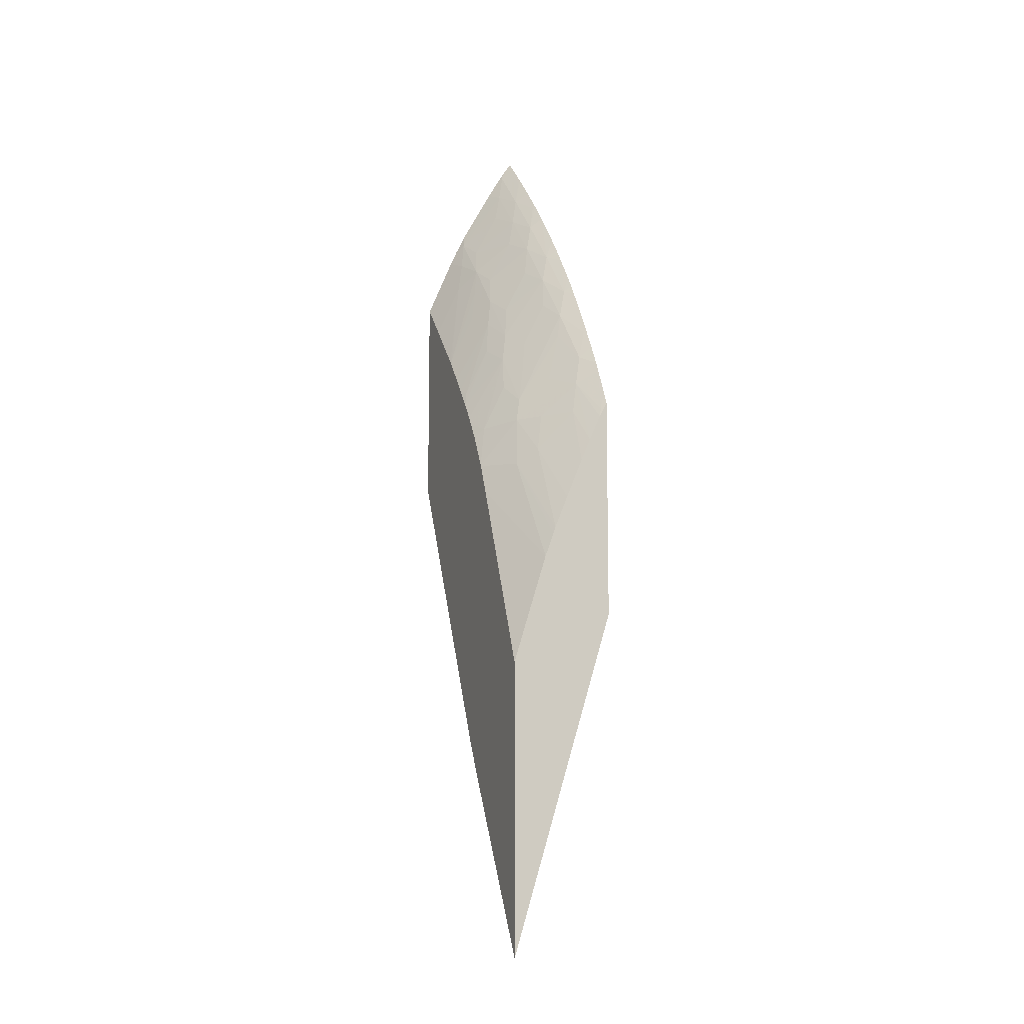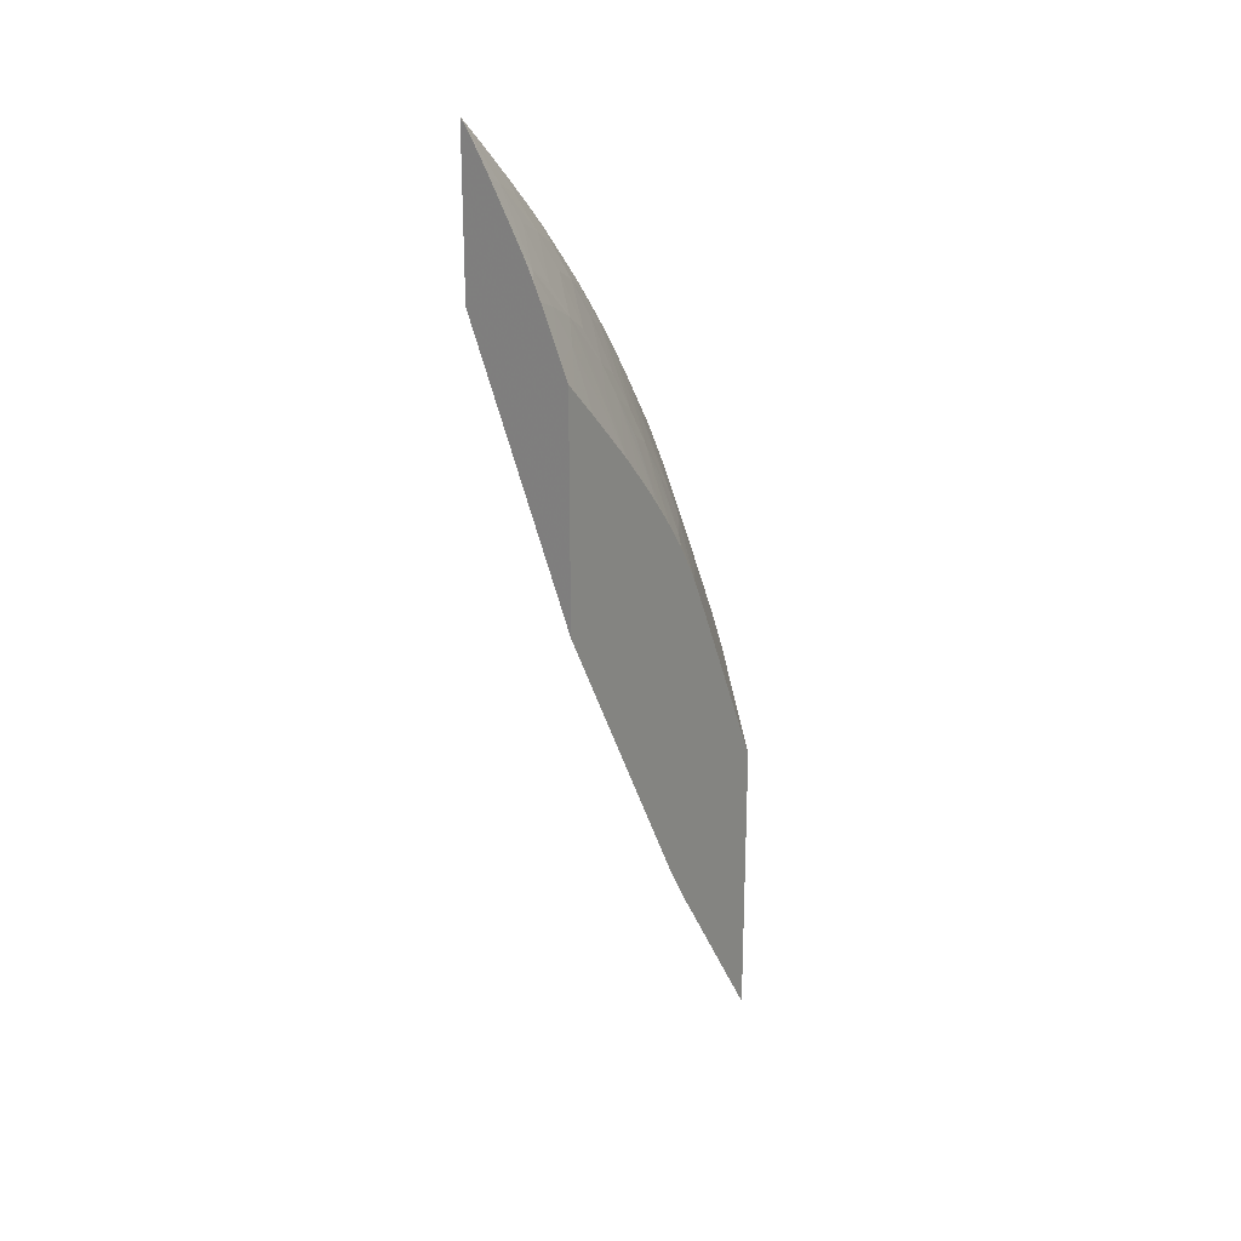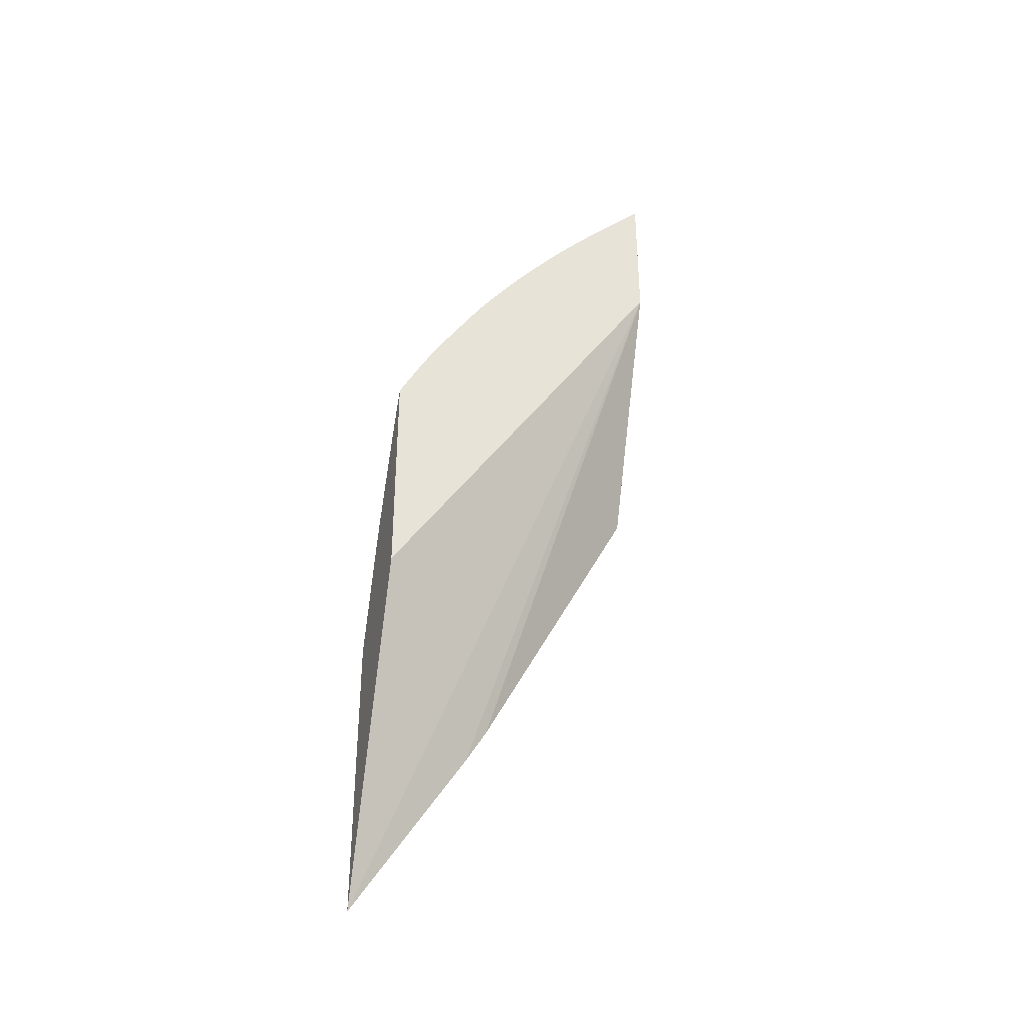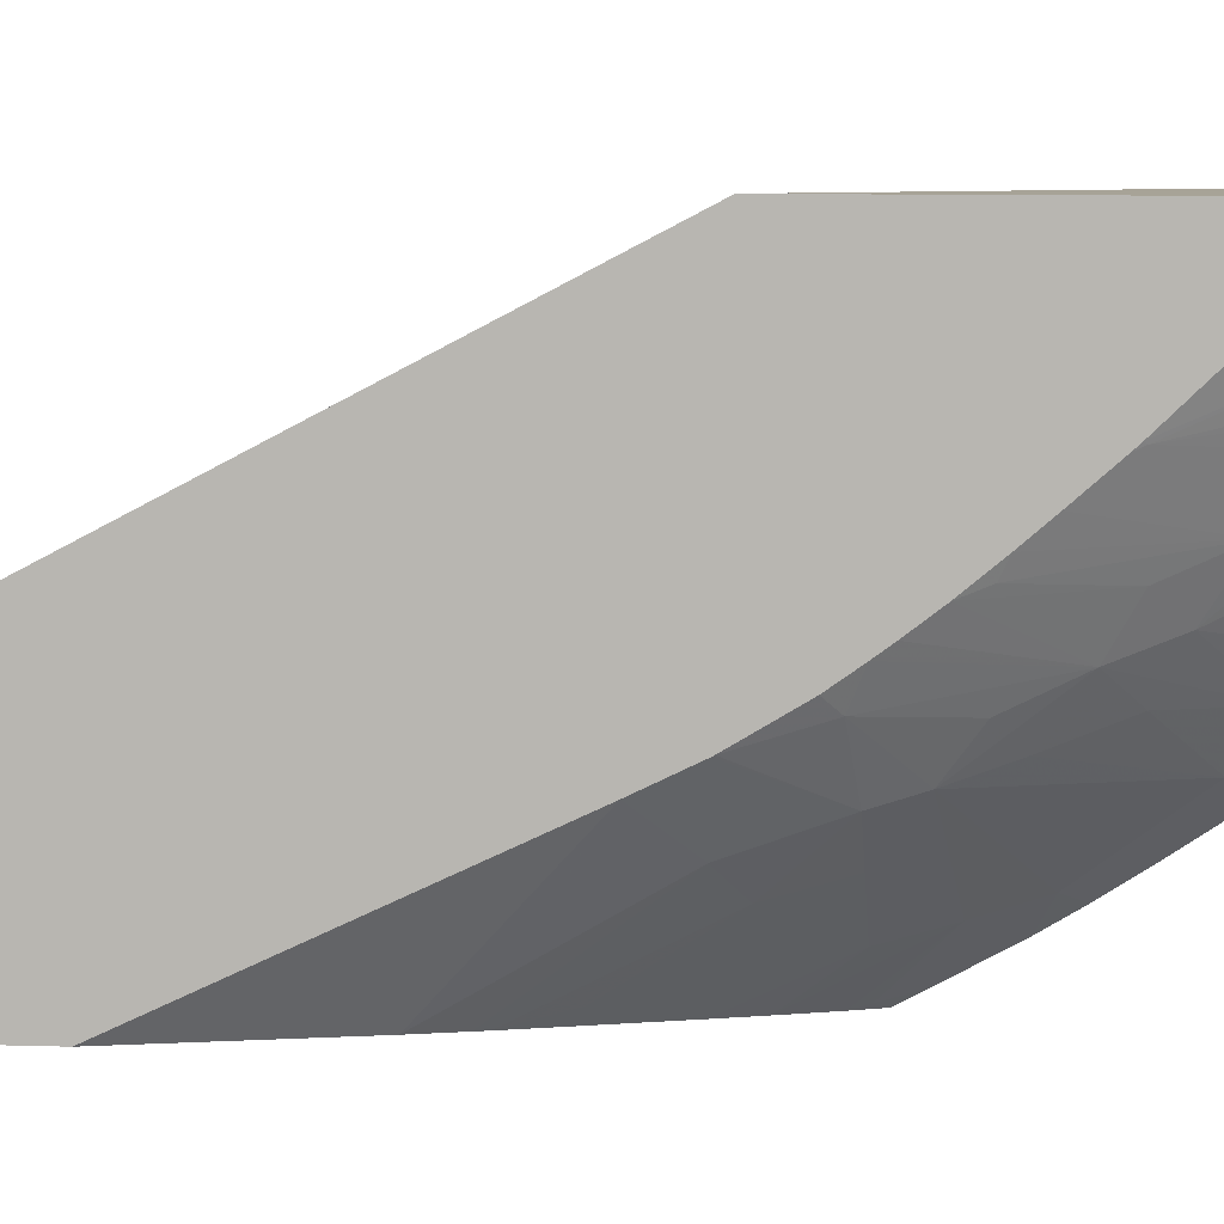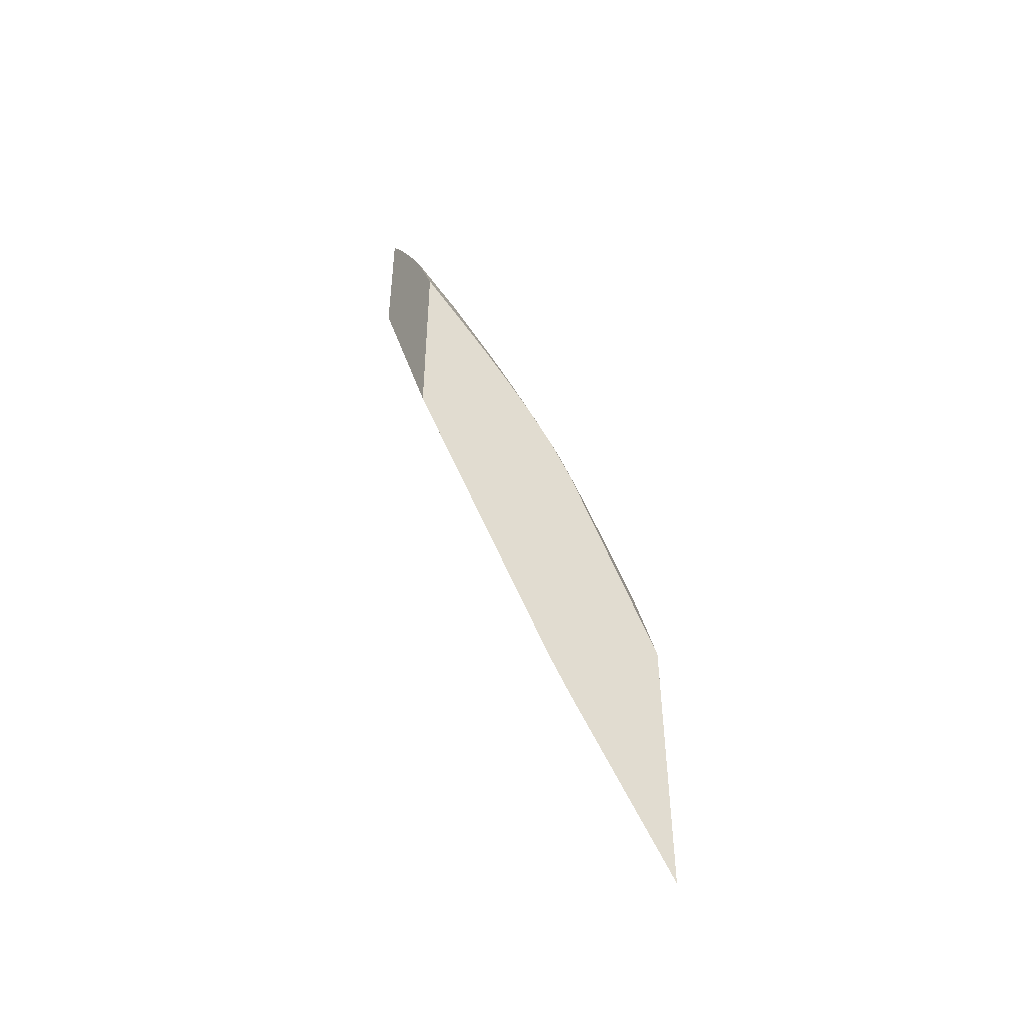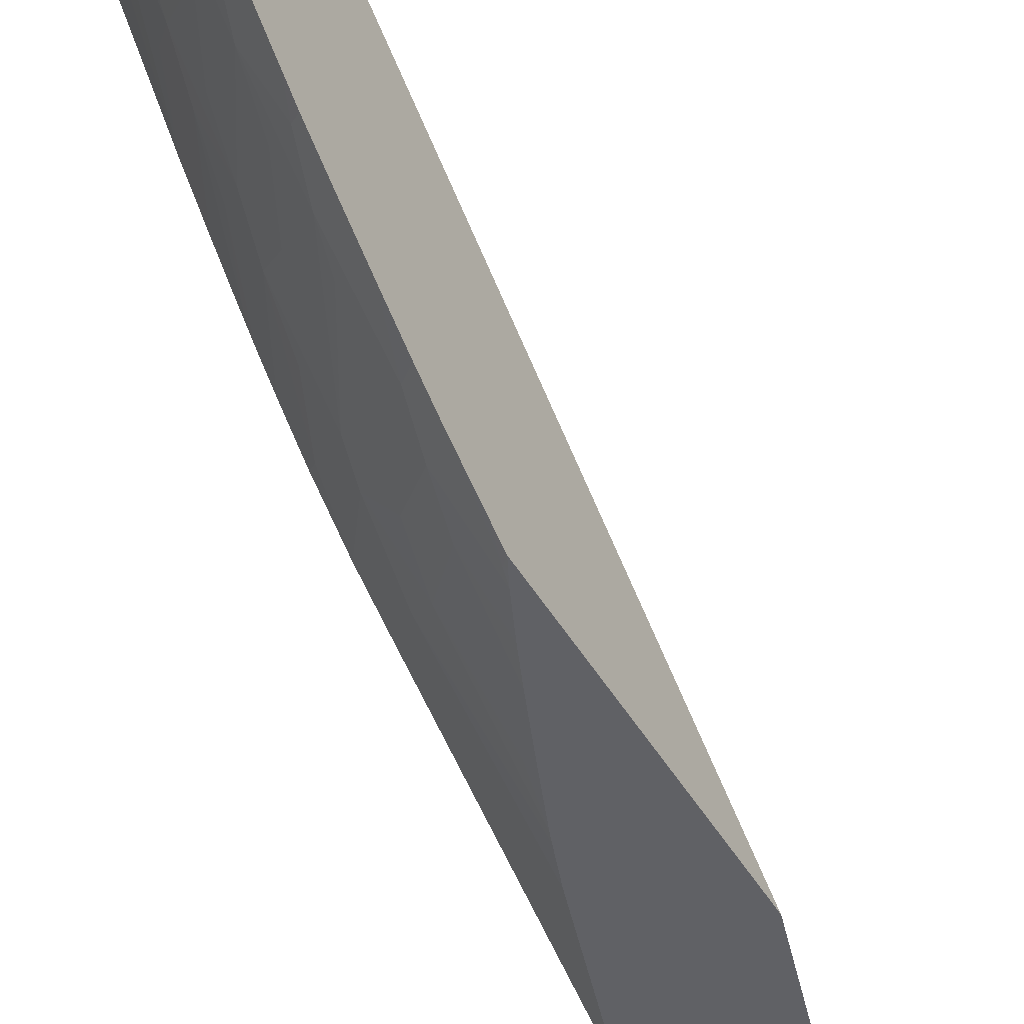
<metadata>
{"format":"obj","ext":"obj","renderer":"f3d","projection":"perspective","resolution":1024,"background":"white","views":[{"elev":-10.6,"azim":159.8,"up":"+Y"},{"elev":22.9,"azim":34.7,"up":"+Y"},{"elev":-36.4,"azim":-108.8,"up":"+Y"},{"elev":6.7,"azim":96.4,"up":"+Z"},{"elev":-47.8,"azim":57.4,"up":"+Y"},{"elev":-48.8,"azim":-150.4,"up":"+Z"}]}
</metadata>
<code>
v 0.01849 0.1149 0.01192
v 0.01872 0.1146 0.01192
v 0.01878 0.1144 0.01183
v 0.01849 0.1146 0.01162
v 0.01849 0.1113 0.01192
v 0.01888 0.1143 0.01192
v 0.01901 0.1136 0.01142
v 0.01878 0.1133 0.01065
v 0.01855 0.114 0.01106
v 0.01849 0.1141 0.01107
v 0.01849 0.1007 0.00494
v 0.02093 0.09265 0.00494
v 0.02093 0.09691 0.007646
v 0.02093 0.09778 0.008168
v 0.02093 0.1049 0.01192
v 0.01914 0.1139 0.01192
v 0.01999 0.1122 0.01174
v 0.01925 0.1128 0.01106
v 0.01902 0.1125 0.01026
v 0.01849 0.1135 0.01044
v 0.01878 0.1121 0.009493
v 0.01855 0.1128 0.009904
v 0.01849 0.106 0.00494
v 0.02093 0.09947 0.00494
v 0.02093 0.1101 0.01192
v 0.01992 0.1125 0.01192
v 0.02015 0.112 0.01192
v 0.02031 0.1116 0.01192
v 0.02017 0.1114 0.01135
v 0.01999 0.111 0.01058
v 0.01984 0.1117 0.01102
v 0.01926 0.1117 0.009904
v 0.01901 0.1113 0.009143
v 0.01849 0.1129 0.009916
v 0.01849 0.1123 0.009349
v 0.01849 0.1129 0.009865
v 0.01873 0.1109 0.008373
v 0.01849 0.1064 0.00512
v 0.0185 0.106 0.00494
v 0.02038 0.1012 0.00494
v 0.02093 0.104 0.00706
v 0.02093 0.1099 0.01174
v 0.02078 0.1105 0.01192
v 0.02037 0.1106 0.01102
v 0.02091 0.1082 0.009959
v 0.02016 0.1102 0.01023
v 0.01997 0.1098 0.009462
v 0.01983 0.1106 0.009885
v 0.01922 0.1105 0.008769
v 0.01897 0.1101 0.008063
v 0.01849 0.1115 0.008584
v 0.01867 0.1096 0.007292
v 0.01849 0.1107 0.007935
v 0.01849 0.111 0.008234
v 0.01849 0.1069 0.005437
v 0.01862 0.1059 0.004997
v 0.01856 0.1059 0.00494
v 0.02013 0.1021 0.00494
v 0.02032 0.1046 0.006452
v 0.02093 0.1047 0.007416
v 0.02093 0.1099 0.0117
v 0.02092 0.1093 0.01111
v 0.02093 0.1093 0.01109
v 0.02093 0.1081 0.009992
v 0.02093 0.108 0.009899
v 0.02093 0.1075 0.009431
v 0.02014 0.109 0.009142
v 0.02035 0.1094 0.009885
v 0.01993 0.1086 0.008372
v 0.01976 0.1094 0.008769
v 0.01912 0.1093 0.007659
v 0.01889 0.1088 0.007017
v 0.01849 0.1094 0.007012
v 0.01849 0.1097 0.007198
v 0.01849 0.11 0.007448
v 0.01849 0.1072 0.005579
v 0.01878 0.1074 0.006003
v 0.01896 0.1067 0.005781
v 0.01868 0.1056 0.00494
v 0.0186 0.1058 0.00494
v 0.01993 0.1026 0.00494
v 0.01987 0.1028 0.00494
v 0.0199 0.105 0.006052
v 0.02015 0.1059 0.006877
v 0.02093 0.1047 0.007432
v 0.02093 0.1071 0.009096
v 0.02086 0.107 0.008839
v 0.02032 0.1082 0.008769
v 0.0201 0.1078 0.00808
v 0.01964 0.1082 0.007669
v 0.01984 0.1072 0.00731
v 0.02002 0.1065 0.007048
v 0.01904 0.1082 0.006817
v 0.01855 0.1082 0.006239
v 0.01849 0.1084 0.006294
v 0.01849 0.109 0.006747
v 0.01849 0.1077 0.00587
v 0.0194 0.1069 0.006526
v 0.01971 0.1059 0.006299
v 0.01913 0.1059 0.005574
v 0.01895 0.105 0.00494
v 0.01956 0.1036 0.00494
v 0.01972 0.1036 0.005135
v 0.01917 0.1045 0.00494
v 0.02074 0.1058 0.007734
v 0.02093 0.1056 0.00793
v 0.02093 0.1066 0.008698
v 0.02093 0.1062 0.008377
v 0.02093 0.106 0.008209
v 0.02022 0.1069 0.007669
v 0.01849 0.1082 0.006178
v 0.01849 0.1082 0.00621
f 1 2 3
f 1 3 4
f 1 4 10
f 1 10 20
f 1 20 34
f 1 34 36
f 1 36 35
f 1 35 51
f 1 51 54
f 1 54 53
f 1 53 75
f 1 75 74
f 1 74 73
f 1 73 96
f 1 96 95
f 1 95 112
f 1 112 111
f 1 111 97
f 1 97 76
f 1 76 55
f 1 55 38
f 1 38 23
f 1 23 11
f 1 11 5
f 1 5 15
f 1 15 25
f 1 25 43
f 1 43 28
f 1 28 27
f 1 27 26
f 1 26 16
f 1 16 6
f 1 6 2
f 2 6 3
f 3 6 7
f 3 7 8
f 3 8 9
f 3 9 4
f 4 9 10
f 5 11 12
f 5 12 13
f 5 13 14
f 5 14 15
f 6 16 7
f 7 16 17
f 7 17 18
f 7 18 19
f 7 19 8
f 8 20 10
f 8 10 9
f 8 19 21
f 8 21 22
f 8 22 20
f 11 23 39
f 11 39 57
f 11 57 80
f 11 80 79
f 11 79 101
f 11 101 104
f 11 104 102
f 11 102 82
f 11 82 81
f 11 81 58
f 11 58 40
f 11 40 24
f 11 24 12
f 12 24 41
f 12 41 60
f 12 60 85
f 12 85 106
f 12 106 109
f 12 109 108
f 12 108 107
f 12 107 86
f 12 86 66
f 12 66 65
f 12 65 64
f 12 64 63
f 12 63 61
f 12 61 42
f 12 42 25
f 12 25 15
f 12 15 14
f 12 14 13
f 16 26 17
f 17 26 27
f 17 27 28
f 17 28 29
f 17 29 30
f 17 30 31
f 17 31 18
f 18 31 19
f 19 31 32
f 19 32 33
f 19 33 21
f 20 22 34
f 21 35 36
f 21 36 22
f 21 33 37
f 21 37 35
f 22 36 34
f 23 38 39
f 24 40 41
f 25 42 43
f 28 43 29
f 29 43 44
f 29 44 30
f 30 44 45
f 30 45 46
f 30 46 47
f 30 47 48
f 30 48 32
f 30 32 31
f 32 48 33
f 33 48 49
f 33 49 50
f 33 50 37
f 35 37 51
f 37 50 52
f 37 52 53
f 37 53 54
f 37 54 51
f 38 55 56
f 38 56 39
f 39 56 57
f 40 58 41
f 41 58 59
f 41 59 60
f 42 44 43
f 42 61 44
f 44 61 62
f 44 62 63
f 44 63 64
f 44 64 45
f 45 64 65
f 45 65 66
f 45 66 67
f 45 67 47
f 45 47 68
f 45 68 46
f 46 68 47
f 47 67 69
f 47 69 70
f 47 70 49
f 47 49 48
f 49 70 50
f 50 70 69
f 50 69 71
f 50 71 72
f 50 72 52
f 52 73 74
f 52 74 75
f 52 75 53
f 52 72 73
f 55 76 77
f 55 77 78
f 55 78 56
f 56 79 80
f 56 80 57
f 56 78 79
f 58 81 59
f 59 81 82
f 59 82 83
f 59 83 84
f 59 84 60
f 60 84 85
f 61 63 62
f 66 86 67
f 67 86 87
f 67 87 88
f 67 88 89
f 67 89 69
f 69 89 71
f 71 89 90
f 71 90 72
f 72 90 91
f 72 91 92
f 72 92 93
f 72 93 77
f 72 77 94
f 72 94 95
f 72 95 96
f 72 96 73
f 76 97 77
f 77 97 94
f 77 93 98
f 77 98 78
f 78 98 92
f 78 92 84
f 78 84 99
f 78 99 100
f 78 100 101
f 78 101 79
f 82 102 103
f 82 103 83
f 83 103 102
f 83 102 104
f 83 104 100
f 83 100 99
f 83 99 84
f 84 92 105
f 84 105 85
f 85 105 106
f 86 107 87
f 87 107 88
f 88 107 89
f 89 91 90
f 89 107 108
f 89 108 109
f 89 109 105
f 89 105 110
f 89 110 92
f 89 92 91
f 92 98 93
f 92 110 105
f 94 111 112
f 94 112 95
f 94 97 111
f 100 104 101
f 105 109 106

</code>
